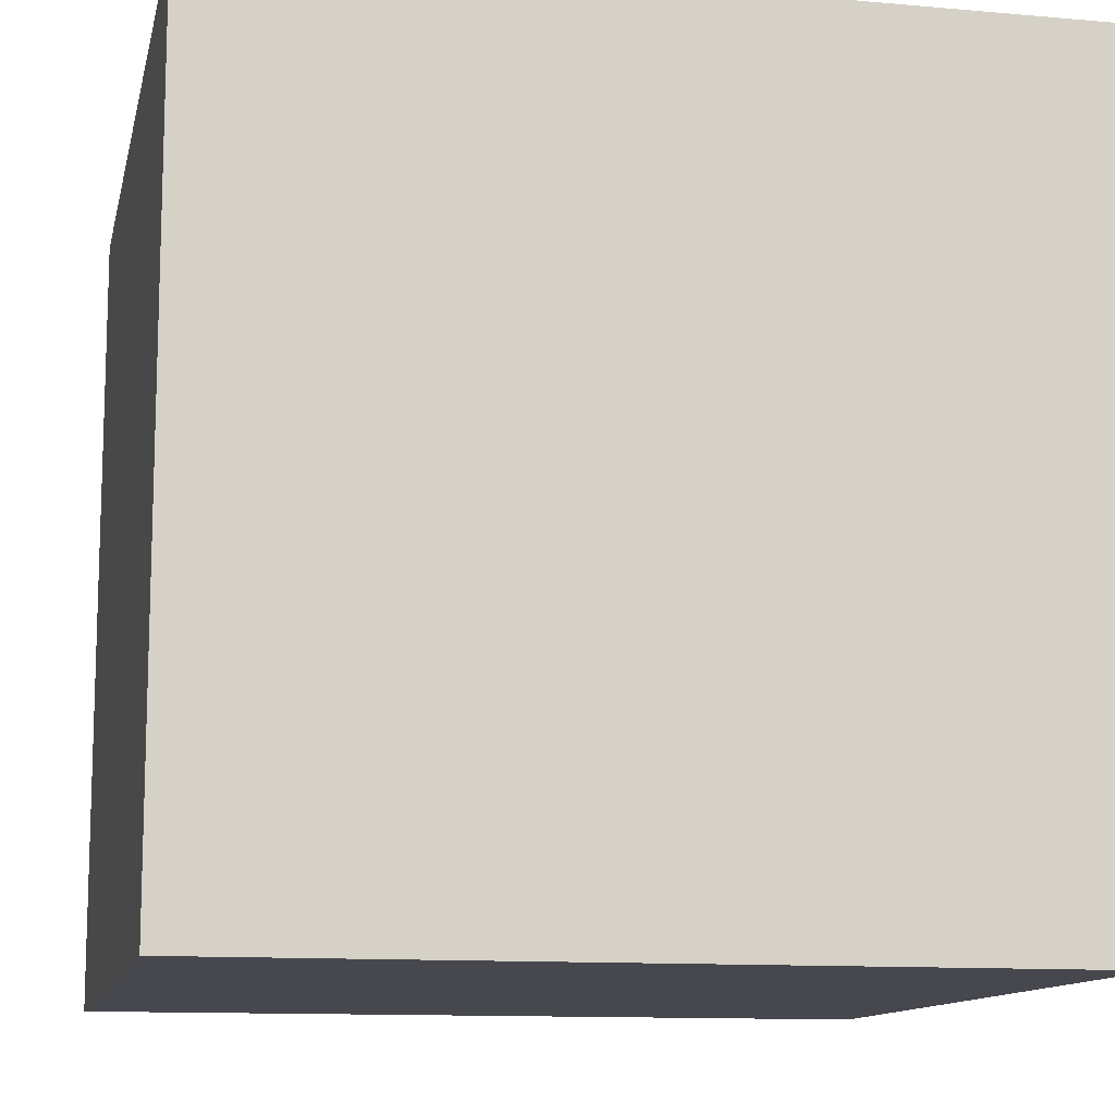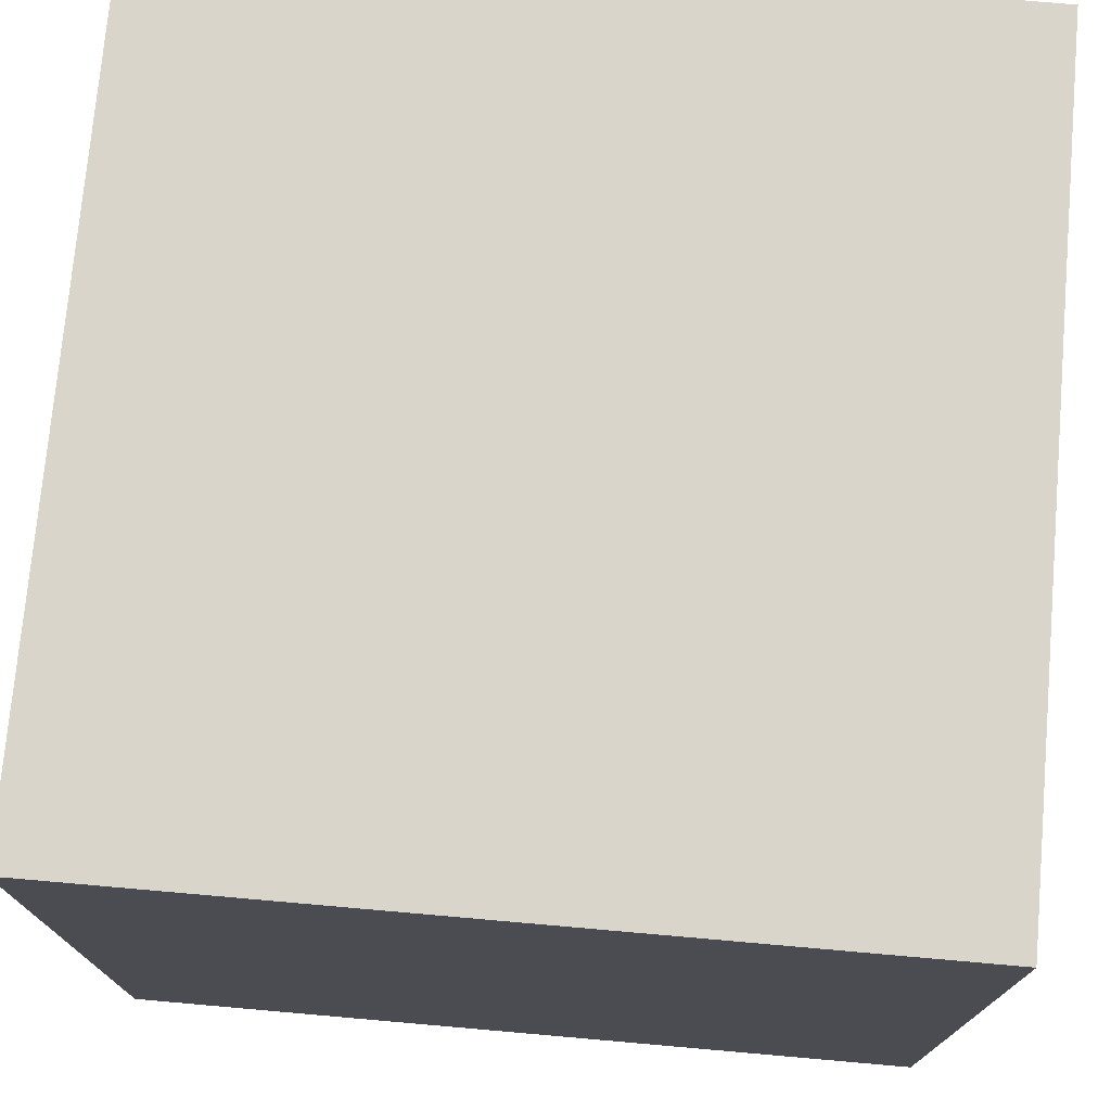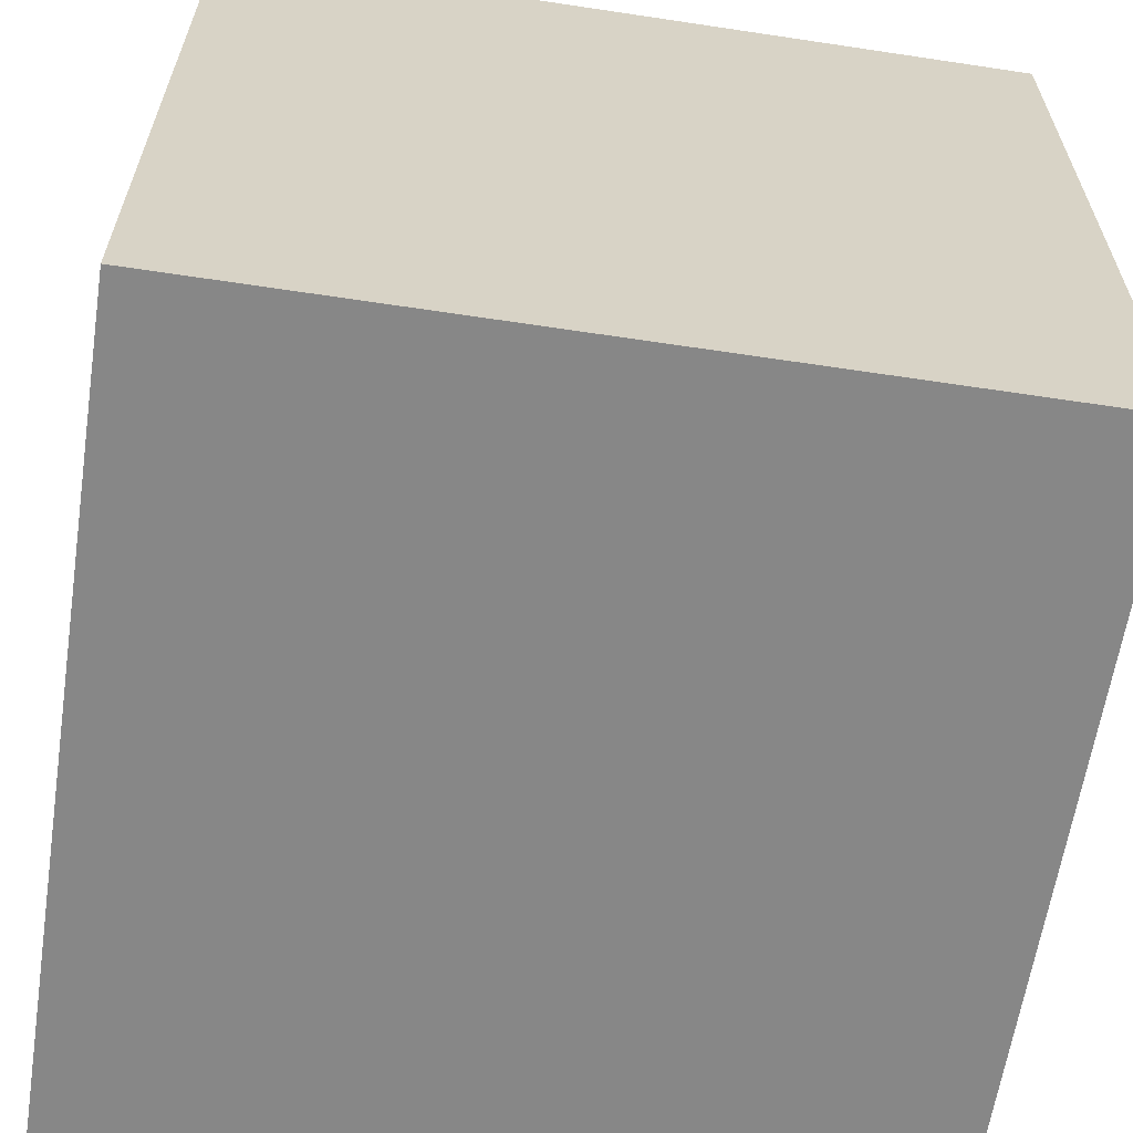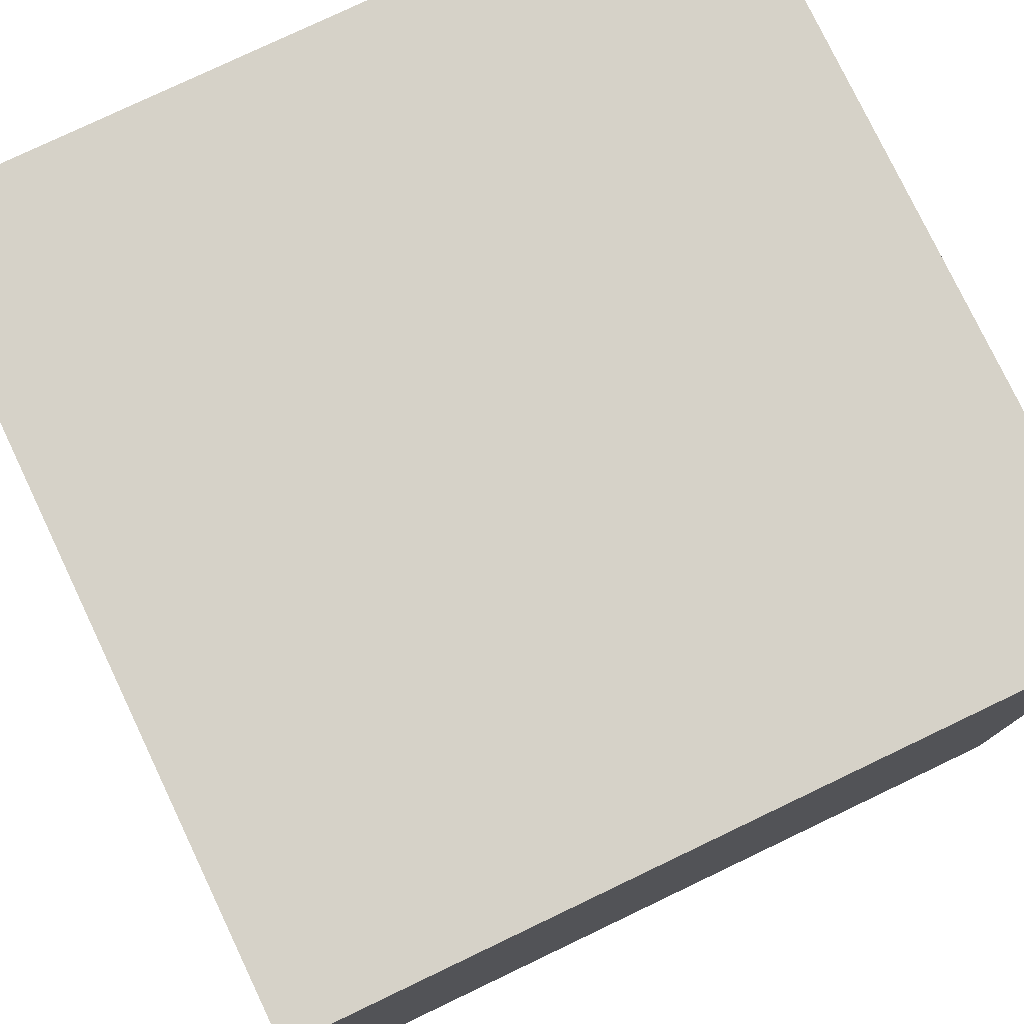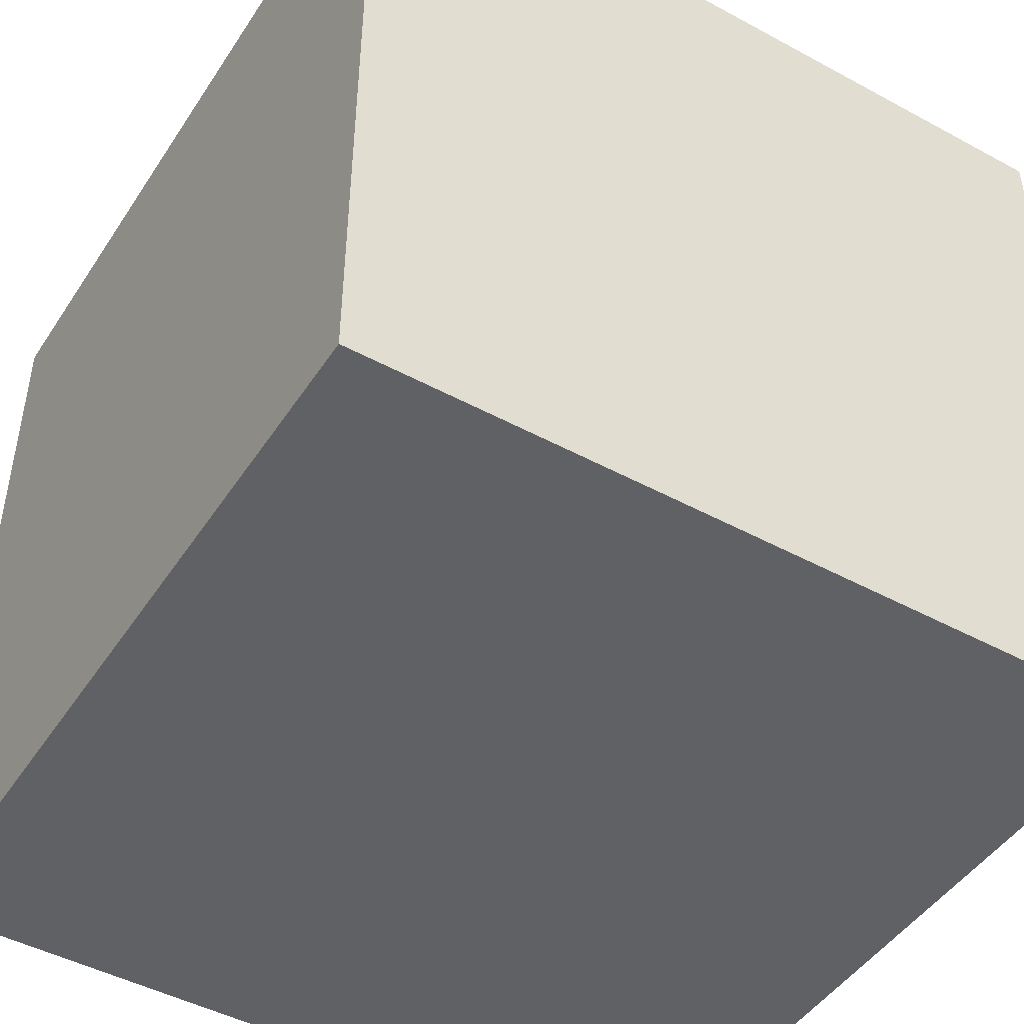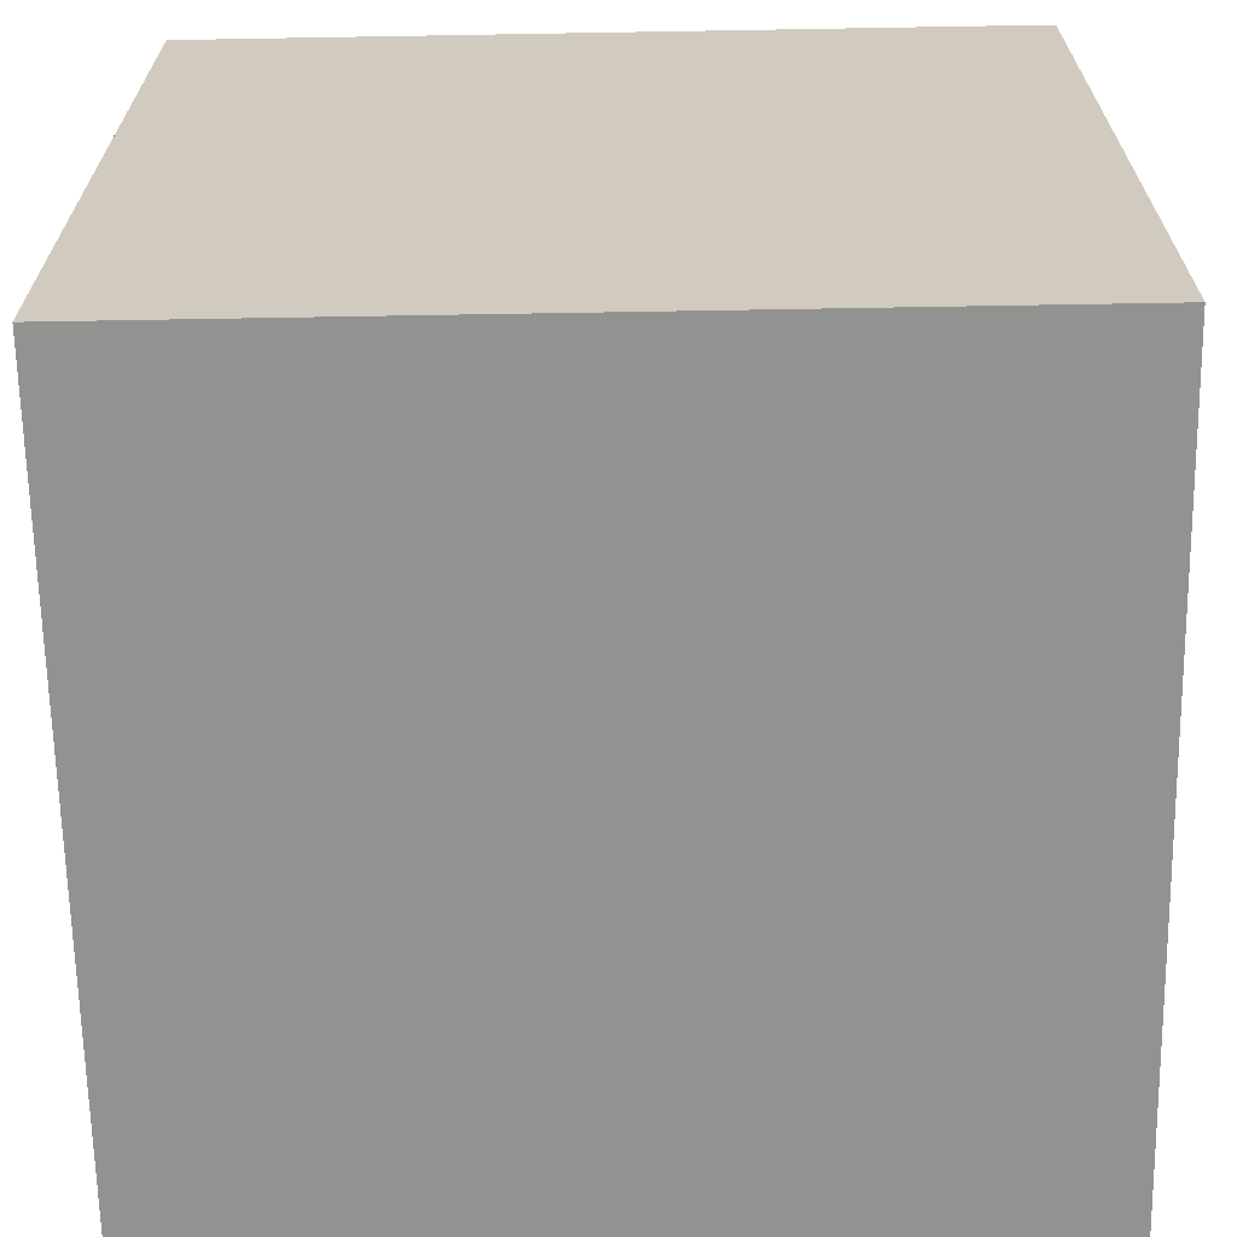
<metadata>
{"format":"obj","ext":"obj","renderer":"f3d","projection":"perspective","resolution":1024,"background":"white","views":[{"elev":-11.9,"azim":78.0,"up":"+Z"},{"elev":74.6,"azim":5.0,"up":"+Z"},{"elev":-62.3,"azim":-98.7,"up":"+Z"},{"elev":78.1,"azim":64.5,"up":"+Z"},{"elev":-46.8,"azim":58.4,"up":"+Y"},{"elev":-66.3,"azim":1.0,"up":"+Z"}]}
</metadata>
<code>
v 1 1 -1
v 1 -1 -1
v -1 -1 -1
v -1 1 -1
v 1 1 1
v 1 -1 1
v -1 -1 1
v -1 1 1
f 4 3 2
f 5 6 7
f 1 2 6
f 2 3 7
f 4 8 7
f 5 8 4
f 1 4 2
f 8 5 7
f 5 1 6
f 6 2 7
f 3 4 7
f 1 5 4

</code>
